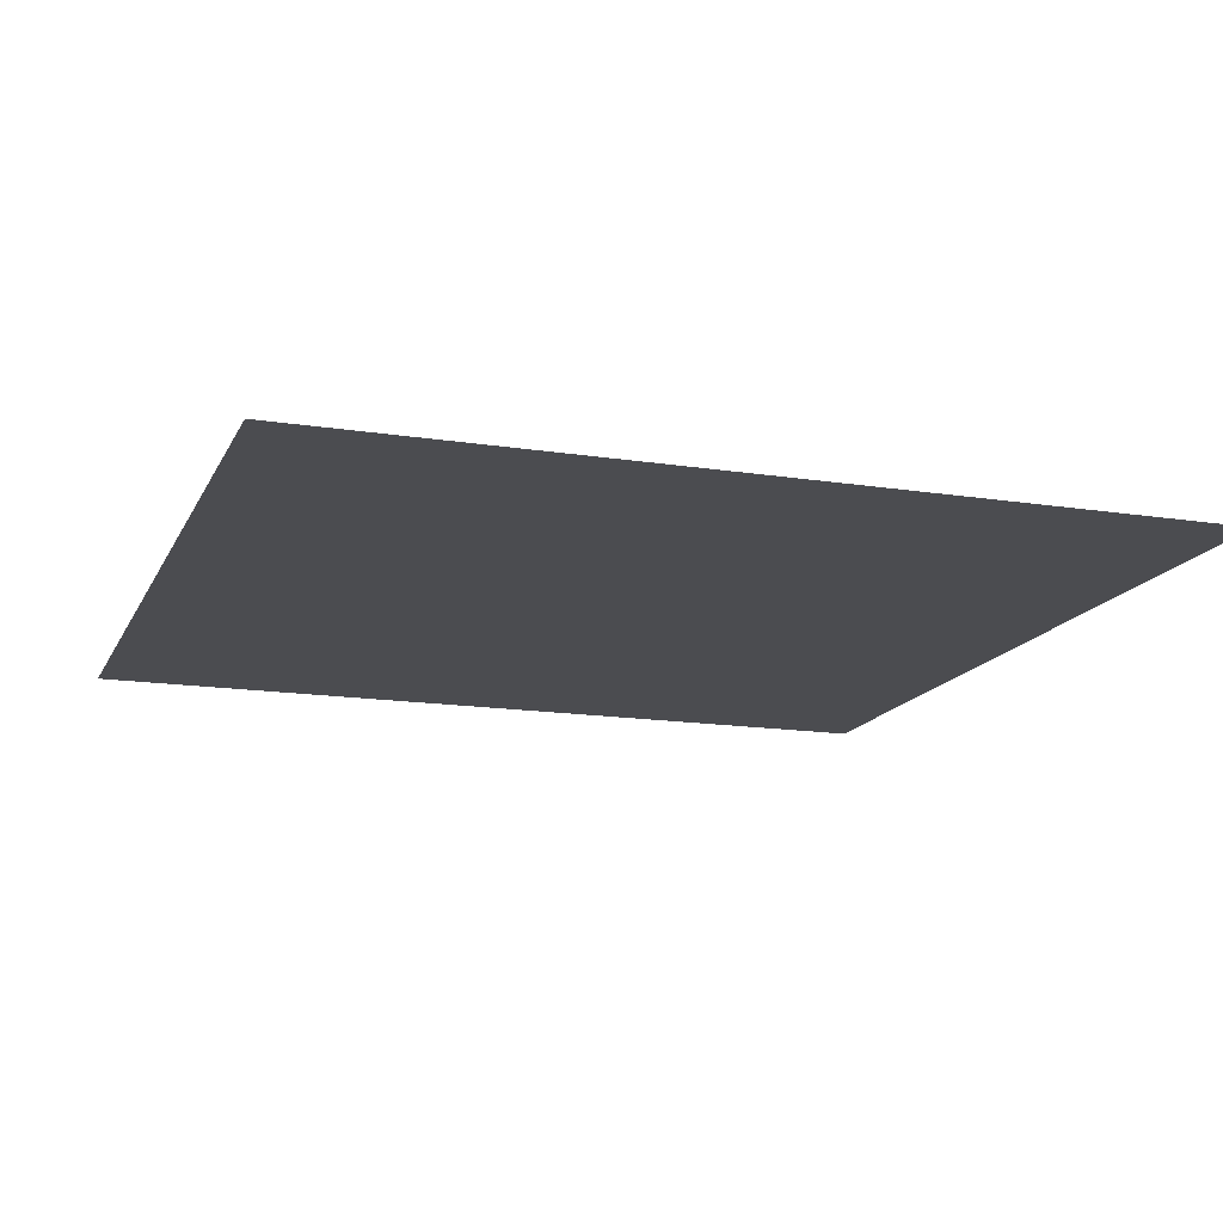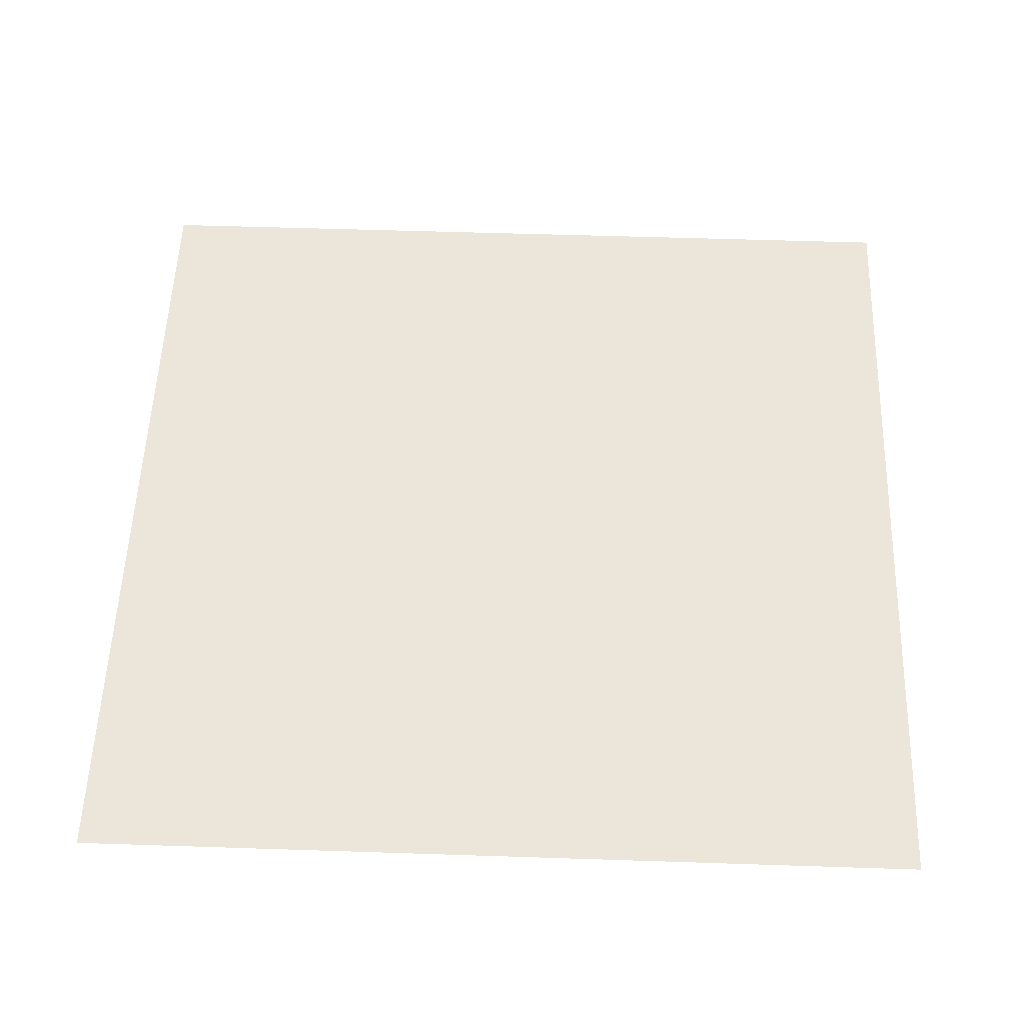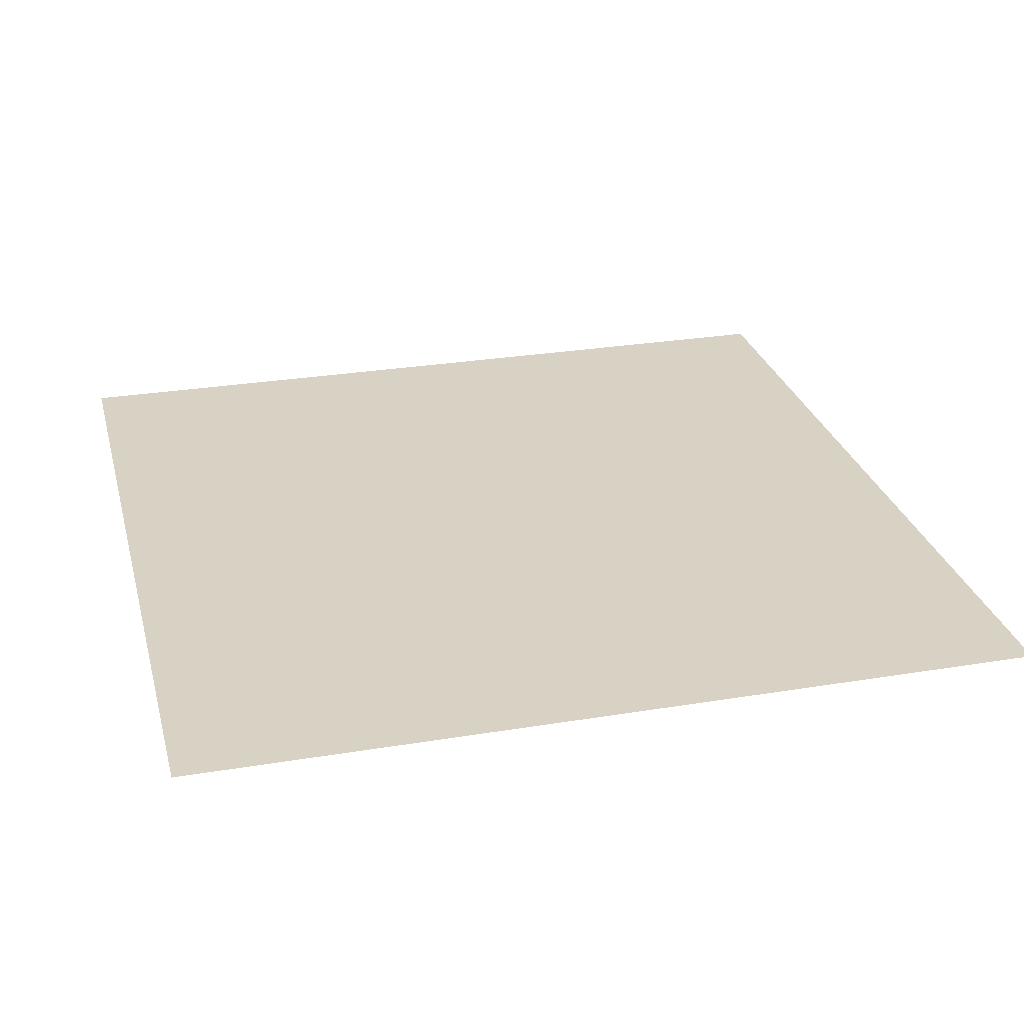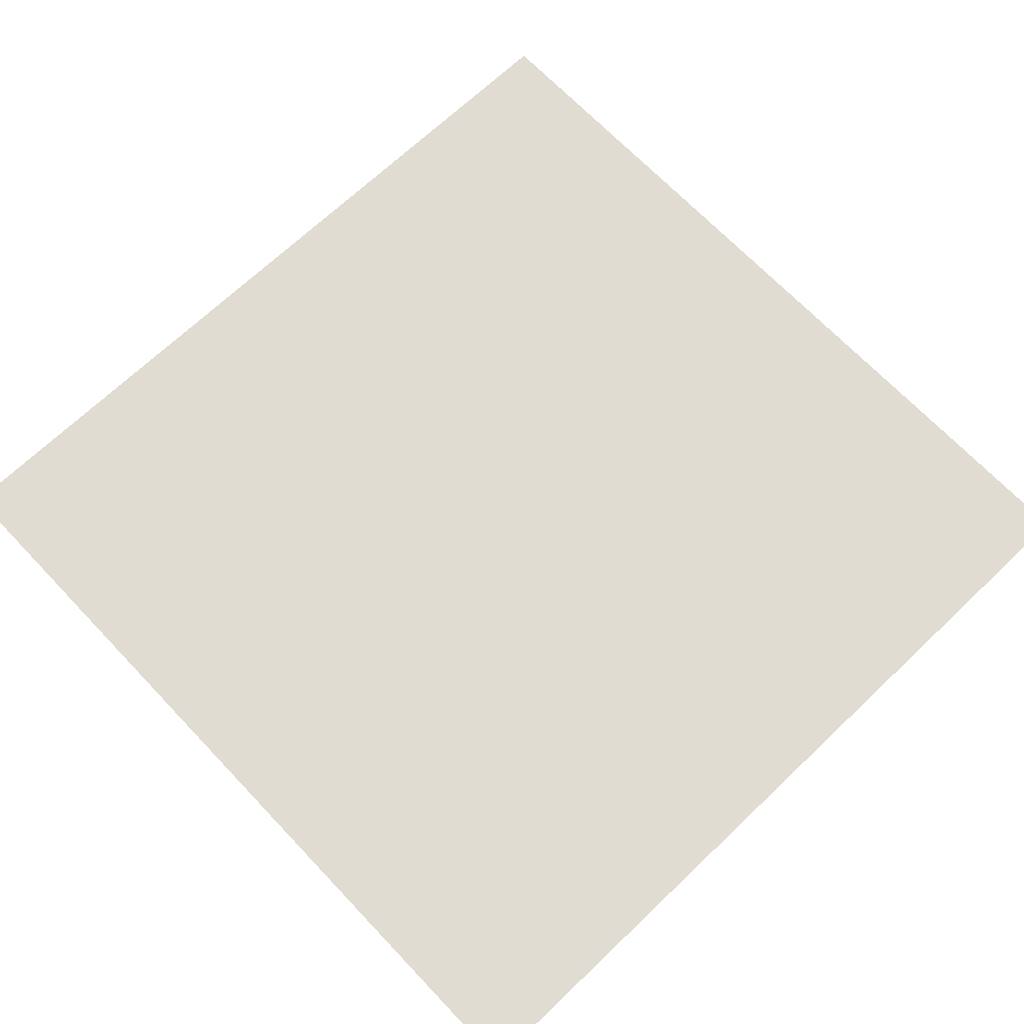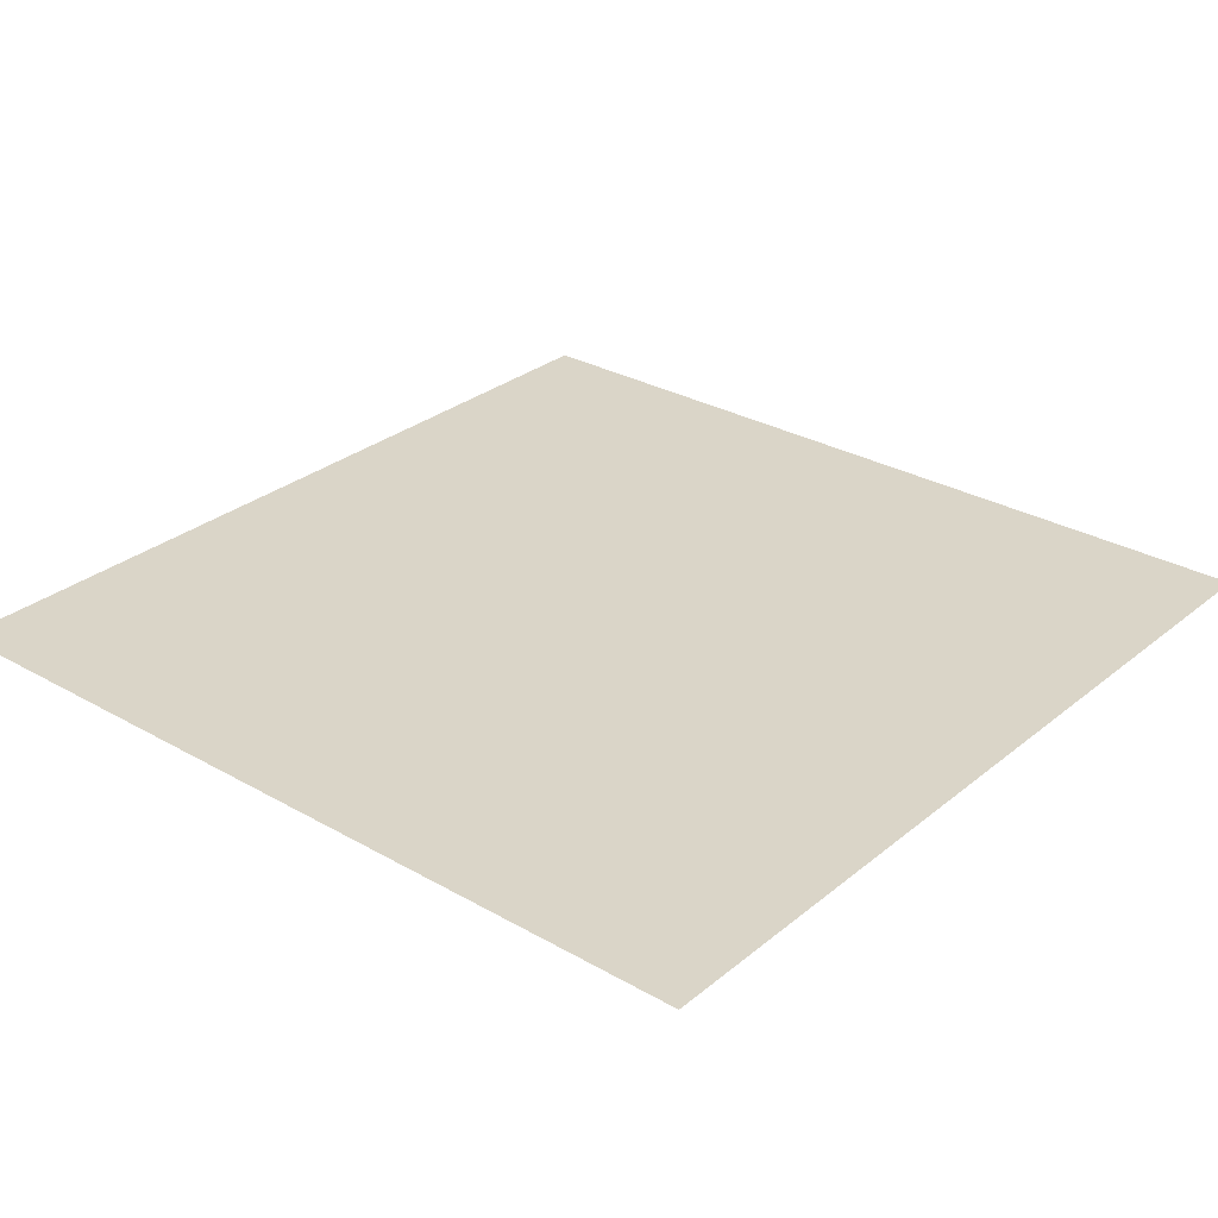
<metadata>
{"format":"obj","ext":"obj","renderer":"f3d","projection":"perspective","resolution":1024,"background":"white","views":[{"elev":-15.2,"azim":-108.5,"up":"+Y"},{"elev":54.6,"azim":2.0,"up":"+Y"},{"elev":27.7,"azim":-14.2,"up":"+Y"},{"elev":69.0,"azim":-133.6,"up":"+Y"},{"elev":29.4,"azim":40.1,"up":"+Y"}]}
</metadata>
<code>
o Plane
v -10 -2e-06 10
v 10 -2e-06 10
v 10 2e-06 -10
v -10 2e-06 -10
f 1 2 3 4

</code>
